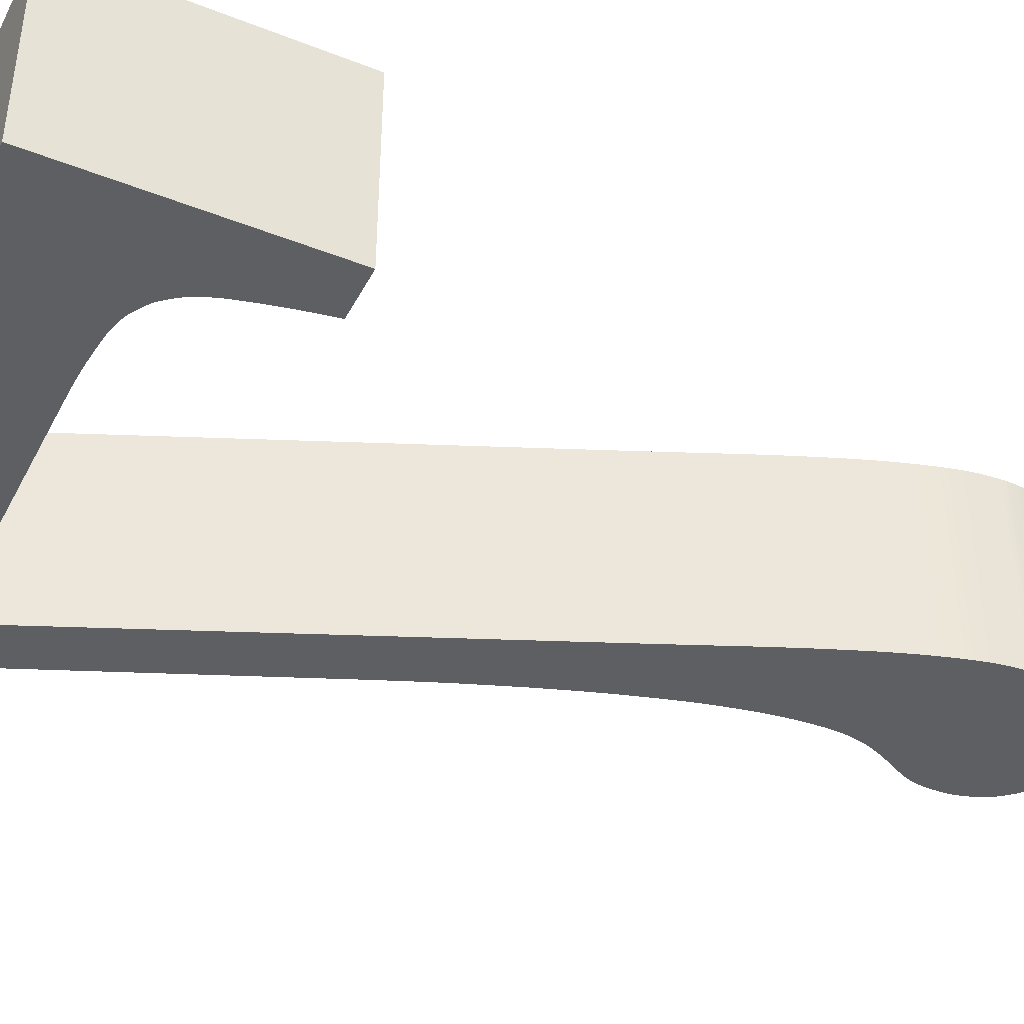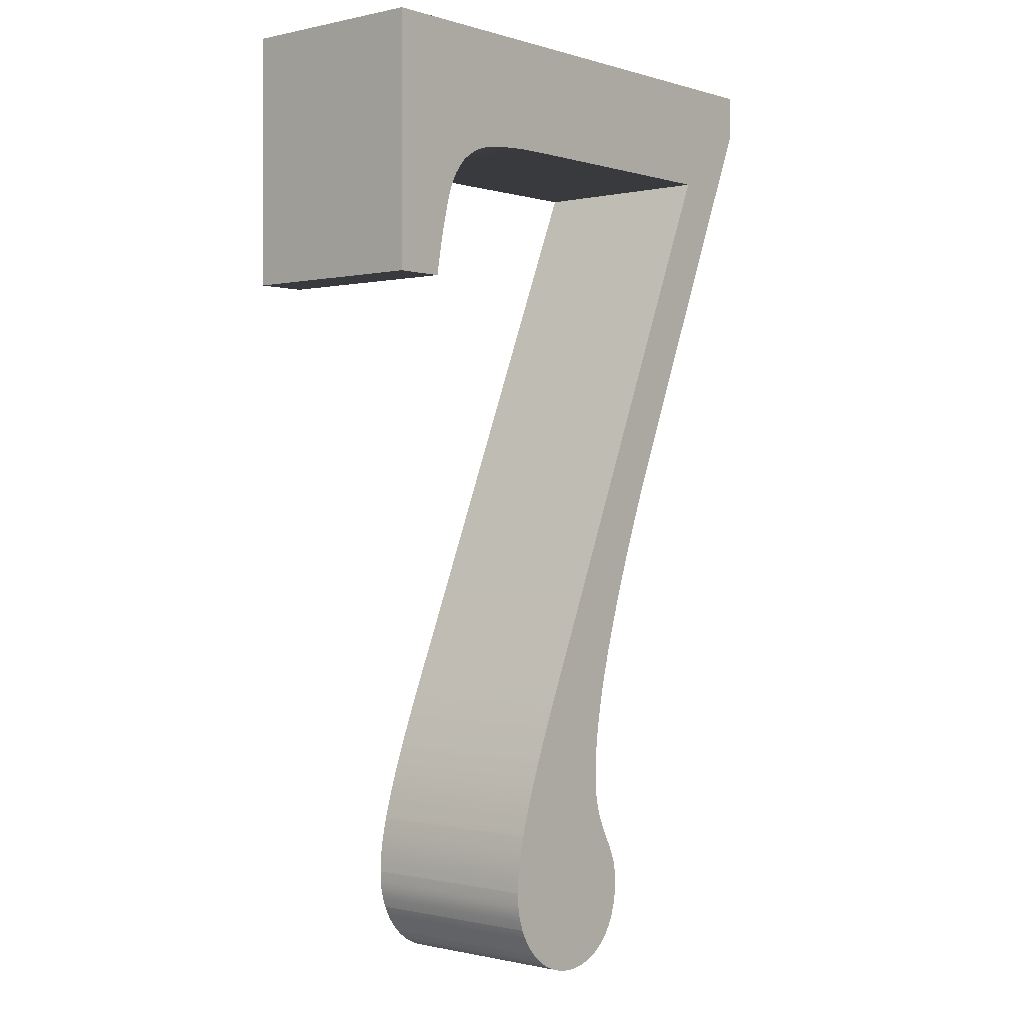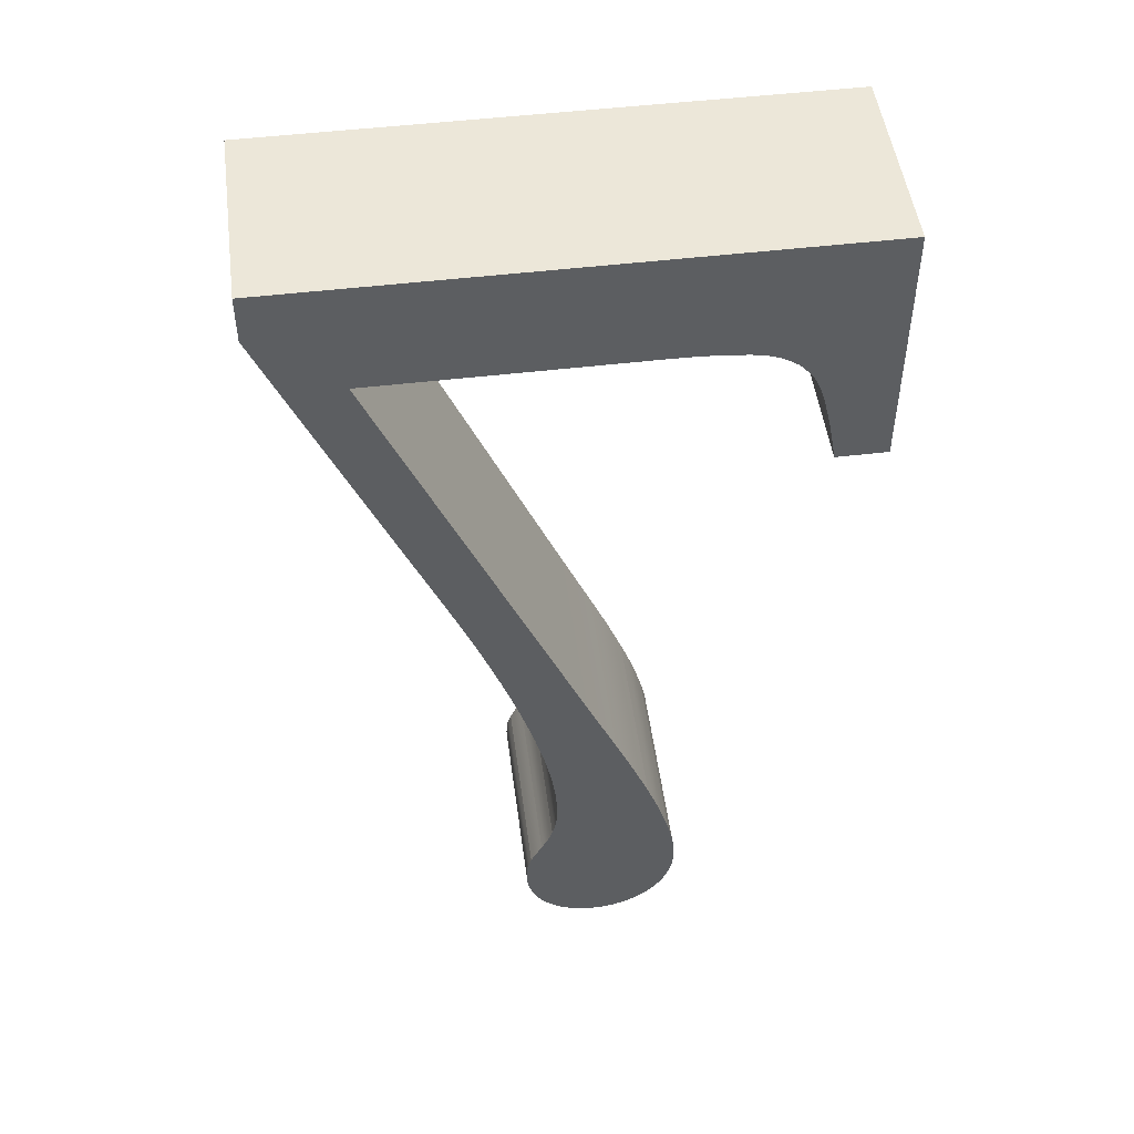
<metadata>
{"format":"obj","ext":"obj","renderer":"f3d","projection":"perspective","resolution":1024,"background":"white","views":[{"elev":-41.3,"azim":-115.6,"up":"+Z"},{"elev":-0.1,"azim":-49.5,"up":"+Y"},{"elev":49.8,"azim":172.5,"up":"+Y"}]}
</metadata>
<code>
g Body17
v 164.6 -43.9 0
v 164.6 -42.71 0
v 164.6 -42.71 5
v 164.6 -43.9 5
v 160.8 -53.06 0
v 160.8 -53.06 5
v 159.5 -56.33 0
v 159.8 -55.51 0
v 159.9 -55.1 0
v 160.1 -54.69 0
v 160.3 -54.28 0
v 160.4 -53.87 0
v 160.4 -53.87 5
v 160.3 -54.28 5
v 160.1 -54.69 5
v 159.9 -55.1 5
v 159.8 -55.51 5
v 159.5 -56.33 5
v 158.7 -58.89 0
v 158.8 -58.24 0
v 158.9 -57.92 0
v 159 -57.6 0
v 159.1 -57.28 0
v 159.3 -56.97 0
v 159.3 -56.97 5
v 159.1 -57.28 5
v 159 -57.6 5
v 158.9 -57.92 5
v 158.8 -58.24 5
v 158.7 -58.89 5
v 158.2 -60.81 0
v 158.3 -60.33 0
v 158.4 -60.08 0
v 158.4 -59.84 0
v 158.5 -59.6 0
v 158.5 -59.36 0
v 158.5 -59.36 5
v 158.5 -59.6 5
v 158.4 -59.84 5
v 158.4 -60.08 5
v 158.3 -60.33 5
v 158.2 -60.81 5
v 158.1 -62.19 0
v 158.1 -61.84 0
v 158.1 -61.67 0
v 158.1 -61.5 0
v 158.2 -61.33 0
v 158.2 -61.15 0
v 158.2 -61.15 5
v 158.2 -61.33 5
v 158.1 -61.5 5
v 158.1 -61.67 5
v 158.1 -61.84 5
v 158.1 -62.19 5
v 158.2 -63.25 0
v 158.2 -62.99 0
v 158.1 -62.86 0
v 158.1 -62.73 0
v 158.1 -62.59 0
v 158.1 -62.46 0
v 158.1 -62.46 5
v 158.1 -62.59 5
v 158.1 -62.73 5
v 158.1 -62.86 5
v 158.2 -62.99 5
v 158.2 -63.25 5
v 158.5 -63.93 0
v 158.4 -63.76 0
v 158.4 -63.6 0
v 158.3 -63.43 0
v 158.3 -63.43 5
v 158.4 -63.6 5
v 158.4 -63.76 5
v 158.5 -63.93 5
v 158.8 -64.51 0
v 158.8 -64.36 0
v 158.7 -64.21 0
v 158.6 -64.07 0
v 158.6 -64.07 5
v 158.7 -64.21 5
v 158.8 -64.36 5
v 158.8 -64.51 5
v 159 -65.29 0
v 159 -65.09 0
v 159 -64.99 0
v 158.9 -64.89 0
v 158.9 -64.79 0
v 158.9 -64.7 0
v 158.9 -64.7 5
v 158.9 -64.79 5
v 158.9 -64.89 5
v 159 -64.99 5
v 159 -65.09 5
v 159 -65.29 5
v 158.9 -64.7 2.5
v 158.9 -64.79 2.5
v 158.9 -64.89 2.5
v 159 -64.99 2.5
v 159 -65.09 2.5
v 158.8 -66.19 0
v 158.9 -65.97 0
v 158.9 -65.86 0
v 158.9 -65.75 0
v 158.9 -65.64 0
v 159 -65.52 0
v 159 -65.52 5
v 158.9 -65.64 5
v 158.9 -65.75 5
v 158.9 -65.86 5
v 158.9 -65.97 5
v 158.8 -66.19 5
v 159 -65.52 2.5
v 158.9 -65.64 2.5
v 158.9 -65.75 2.5
v 158.9 -65.86 2.5
v 158.9 -65.97 2.5
v 158.4 -66.85 0
v 158.5 -66.7 0
v 158.6 -66.62 0
v 158.6 -66.54 0
v 158.7 -66.46 0
v 158.7 -66.37 0
v 158.7 -66.37 5
v 158.7 -66.46 5
v 158.6 -66.54 5
v 158.6 -66.62 5
v 158.5 -66.7 5
v 158.4 -66.85 5
v 158.7 -66.37 2.5
v 158.7 -66.46 2.5
v 158.6 -66.54 2.5
v 158.6 -66.62 2.5
v 158.5 -66.7 2.5
v 157.7 -67.25 0
v 157.9 -67.17 0
v 158 -67.13 0
v 158.1 -67.08 0
v 158.2 -67.03 0
v 158.2 -66.97 0
v 158.2 -66.97 5
v 158.2 -67.03 5
v 158.1 -67.08 5
v 158 -67.13 5
v 157.9 -67.17 5
v 157.7 -67.25 5
v 158.2 -66.97 2.5
v 158.2 -67.03 2.5
v 158.1 -67.08 2.5
v 158 -67.13 2.5
v 157.9 -67.17 2.5
v 157 -67.38 0
v 157.2 -67.37 0
v 157.3 -67.36 0
v 157.4 -67.35 0
v 157.5 -67.33 0
v 157.6 -67.31 0
v 157.6 -67.31 5
v 157.5 -67.33 5
v 157.4 -67.35 5
v 157.3 -67.36 5
v 157.2 -67.37 5
v 157 -67.38 5
v 157.6 -67.31 2.5
v 157.5 -67.33 2.5
v 157.4 -67.35 2.5
v 157.3 -67.36 2.5
v 157.2 -67.37 2.5
v 156.2 -67.23 0
v 156.4 -67.3 0
v 156.5 -67.32 0
v 156.6 -67.35 0
v 156.7 -67.36 0
v 156.8 -67.37 0
v 156.8 -67.37 5
v 156.7 -67.36 5
v 156.6 -67.35 5
v 156.5 -67.32 5
v 156.4 -67.3 5
v 156.2 -67.23 5
v 156.8 -67.37 2.5
v 156.7 -67.36 2.5
v 156.6 -67.35 2.5
v 156.5 -67.32 2.5
v 156.4 -67.3 2.5
v 155.5 -66.77 0
v 155.7 -66.91 0
v 155.7 -66.98 0
v 155.8 -67.04 0
v 155.9 -67.09 0
v 156 -67.14 0
v 156 -67.14 5
v 155.9 -67.09 5
v 155.8 -67.04 5
v 155.7 -66.98 5
v 155.7 -66.91 5
v 155.5 -66.77 5
v 156 -67.14 2.5
v 155.9 -67.09 2.5
v 155.8 -67.04 2.5
v 155.7 -66.98 2.5
v 155.7 -66.91 2.5
v 155 -66.02 0
v 155.1 -66.23 0
v 155.2 -66.33 0
v 155.2 -66.42 0
v 155.3 -66.51 0
v 155.3 -66.6 0
v 155.3 -66.6 5
v 155.3 -66.51 5
v 155.2 -66.42 5
v 155.2 -66.33 5
v 155.1 -66.23 5
v 155 -66.02 5
v 155.3 -66.6 2.5
v 155.3 -66.51 2.5
v 155.2 -66.42 2.5
v 155.2 -66.33 2.5
v 155.1 -66.23 2.5
v 154.8 -65.02 0
v 154.8 -65.27 0
v 154.8 -65.4 0
v 154.9 -65.53 0
v 154.9 -65.65 0
v 154.9 -65.78 0
v 154.9 -65.78 5
v 154.9 -65.65 5
v 154.9 -65.53 5
v 154.8 -65.4 5
v 154.8 -65.27 5
v 154.8 -65.02 5
v 155 -63.55 0
v 154.9 -63.91 0
v 154.9 -64.1 0
v 154.9 -64.28 0
v 154.8 -64.46 0
v 154.8 -64.65 0
v 154.8 -64.65 5
v 154.8 -64.46 5
v 154.9 -64.28 5
v 154.9 -64.1 5
v 154.9 -63.91 5
v 155 -63.55 5
v 155.6 -61.7 0
v 155.5 -62.16 0
v 155.4 -62.39 0
v 155.3 -62.62 0
v 155.2 -62.85 0
v 155.2 -63.09 0
v 155.2 -63.09 5
v 155.2 -62.85 5
v 155.3 -62.62 5
v 155.4 -62.39 5
v 155.5 -62.16 5
v 155.6 -61.7 5
v 156.5 -59.51 0
v 156.3 -60.05 0
v 156.1 -60.6 0
v 155.9 -61.15 0
v 155.9 -61.15 5
v 156.1 -60.6 5
v 156.3 -60.05 5
v 156.5 -59.51 5
v 157.6 -57 0
v 157.3 -57.62 0
v 157.1 -58.25 0
v 156.8 -58.88 0
v 156.8 -58.88 5
v 157.1 -58.25 5
v 157.3 -57.62 5
v 157.6 -57 5
v 162.5 -45.53 0
v 162.5 -45.53 5
v 155.8 -45.53 0
v 155.8 -45.53 5
v 153.9 -45.64 0
v 154.3 -45.59 0
v 154.6 -45.57 0
v 154.8 -45.55 0
v 155.1 -45.54 0
v 155.3 -45.54 0
v 155.3 -45.54 5
v 155.1 -45.54 5
v 154.8 -45.55 5
v 154.6 -45.57 5
v 154.3 -45.59 5
v 153.9 -45.64 5
v 152.7 -46.11 0
v 152.9 -46.02 0
v 153 -45.93 0
v 153.1 -45.85 0
v 153.2 -45.82 0
v 153.3 -45.79 0
v 153.3 -45.76 0
v 153.4 -45.74 0
v 153.6 -45.7 0
v 153.7 -45.67 0
v 153.7 -45.67 5
v 153.6 -45.7 5
v 153.4 -45.74 5
v 153.3 -45.76 5
v 153.3 -45.79 5
v 153.2 -45.82 5
v 153.1 -45.85 5
v 153 -45.93 5
v 152.9 -46.02 5
v 152.7 -46.11 5
v 153.7 -45.67 2.5
v 153.6 -45.7 2.5
v 153.4 -45.74 2.5
v 153.3 -45.76 2.5
v 153.3 -45.79 2.5
v 153.2 -45.82 2.5
v 153.1 -45.85 2.5
v 153 -45.93 2.5
v 152.9 -46.02 2.5
v 152.1 -47.19 0
v 152.2 -47.04 0
v 152.2 -46.89 0
v 152.3 -46.74 0
v 152.3 -46.67 0
v 152.3 -46.6 0
v 152.4 -46.53 0
v 152.4 -46.47 0
v 152.5 -46.34 0
v 152.6 -46.22 0
v 152.6 -46.22 5
v 152.5 -46.34 5
v 152.4 -46.47 5
v 152.4 -46.53 5
v 152.3 -46.6 5
v 152.3 -46.67 5
v 152.3 -46.74 5
v 152.2 -46.89 5
v 152.2 -47.04 5
v 152.1 -47.19 5
v 152.6 -46.22 2.5
v 152.5 -46.34 2.5
v 152.4 -46.47 2.5
v 152.4 -46.53 2.5
v 152.3 -46.6 2.5
v 152.3 -46.67 2.5
v 152.3 -46.74 2.5
v 152.2 -46.89 2.5
v 152.2 -47.04 2.5
v 151.7 -49.15 0
v 151.8 -48.65 0
v 151.8 -48.41 0
v 151.9 -48.16 0
v 151.9 -47.92 0
v 152 -47.67 0
v 152 -47.67 5
v 151.9 -47.92 5
v 151.9 -48.16 5
v 151.8 -48.41 5
v 151.8 -48.65 5
v 151.7 -49.15 5
v 150.4 -49.15 0
v 150.4 -49.15 5
v 150.4 -42.71 0
v 150.4 -42.71 5
f 1 2 4
f 4 2 3
f 5 1 6
f 6 1 4
f 7 8 18
f 18 8 17
f 17 8 9
f 17 9 16
f 16 9 10
f 16 10 15
f 15 10 11
f 15 11 14
f 14 11 12
f 14 12 13
f 13 12 5
f 13 5 6
f 19 20 30
f 30 20 29
f 29 20 21
f 29 21 28
f 28 21 22
f 28 22 27
f 27 22 23
f 27 23 26
f 26 23 24
f 26 24 25
f 25 24 7
f 25 7 18
f 31 32 42
f 42 32 41
f 41 32 33
f 41 33 40
f 40 33 34
f 40 34 39
f 39 34 35
f 39 35 38
f 38 35 36
f 38 36 37
f 37 36 19
f 37 19 30
f 43 44 54
f 54 44 53
f 53 44 45
f 53 45 52
f 52 45 46
f 52 46 51
f 51 46 47
f 51 47 50
f 50 47 48
f 50 48 49
f 49 48 31
f 49 31 42
f 55 56 66
f 66 56 65
f 65 56 57
f 65 57 64
f 64 57 58
f 64 58 63
f 63 58 59
f 63 59 62
f 62 59 60
f 62 60 61
f 61 60 43
f 61 43 54
f 67 68 74
f 74 68 73
f 73 68 69
f 73 69 72
f 72 69 70
f 72 70 71
f 71 70 55
f 71 55 66
f 75 76 82
f 82 76 81
f 81 76 77
f 81 77 80
f 80 77 78
f 80 78 79
f 79 78 67
f 79 67 74
f 94 83 99
f 99 83 84
f 99 84 85
f 99 85 98
f 98 85 86
f 98 86 97
f 97 86 87
f 97 87 96
f 96 87 88
f 96 88 95
f 95 88 75
f 95 75 82
f 82 89 95
f 95 89 90
f 95 90 96
f 96 90 91
f 96 91 97
f 97 91 92
f 97 92 98
f 98 92 93
f 98 93 99
f 99 93 94
f 111 100 116
f 116 100 101
f 116 101 102
f 116 102 115
f 115 102 103
f 115 103 114
f 114 103 104
f 114 104 113
f 113 104 105
f 113 105 112
f 112 105 83
f 112 83 94
f 94 106 112
f 112 106 107
f 112 107 113
f 113 107 108
f 113 108 114
f 114 108 109
f 114 109 115
f 115 109 110
f 115 110 116
f 116 110 111
f 128 117 133
f 133 117 118
f 133 118 119
f 133 119 132
f 132 119 120
f 132 120 131
f 131 120 121
f 131 121 130
f 130 121 122
f 130 122 129
f 129 122 100
f 129 100 111
f 111 123 129
f 129 123 124
f 129 124 130
f 130 124 125
f 130 125 131
f 131 125 126
f 131 126 132
f 132 126 127
f 132 127 133
f 133 127 128
f 145 134 150
f 150 134 135
f 150 135 136
f 150 136 149
f 149 136 137
f 149 137 148
f 148 137 138
f 148 138 147
f 147 138 139
f 147 139 146
f 146 139 117
f 146 117 128
f 128 140 146
f 146 140 141
f 146 141 147
f 147 141 142
f 147 142 148
f 148 142 143
f 148 143 149
f 149 143 144
f 149 144 150
f 150 144 145
f 162 151 167
f 167 151 152
f 167 152 153
f 167 153 166
f 166 153 154
f 166 154 165
f 165 154 155
f 165 155 164
f 164 155 156
f 164 156 163
f 163 156 134
f 163 134 145
f 145 157 163
f 163 157 158
f 163 158 164
f 164 158 159
f 164 159 165
f 165 159 160
f 165 160 166
f 166 160 161
f 166 161 167
f 167 161 162
f 179 168 184
f 184 168 169
f 184 169 170
f 184 170 183
f 183 170 171
f 183 171 182
f 182 171 172
f 182 172 181
f 181 172 173
f 181 173 180
f 180 173 151
f 180 151 162
f 162 174 180
f 180 174 175
f 180 175 181
f 181 175 176
f 181 176 182
f 182 176 177
f 182 177 183
f 183 177 178
f 183 178 184
f 184 178 179
f 196 185 201
f 201 185 186
f 201 186 187
f 201 187 200
f 200 187 188
f 200 188 199
f 199 188 189
f 199 189 198
f 198 189 190
f 198 190 197
f 197 190 168
f 197 168 179
f 179 191 197
f 197 191 192
f 197 192 198
f 198 192 193
f 198 193 199
f 199 193 194
f 199 194 200
f 200 194 195
f 200 195 201
f 201 195 196
f 213 202 218
f 218 202 203
f 218 203 204
f 218 204 217
f 217 204 205
f 217 205 216
f 216 205 206
f 216 206 215
f 215 206 207
f 215 207 214
f 214 207 185
f 214 185 196
f 196 208 214
f 214 208 209
f 214 209 215
f 215 209 210
f 215 210 216
f 216 210 211
f 216 211 217
f 217 211 212
f 217 212 218
f 218 212 213
f 219 220 230
f 230 220 229
f 229 220 221
f 229 221 228
f 228 221 222
f 228 222 227
f 227 222 223
f 227 223 226
f 226 223 224
f 226 224 225
f 225 224 202
f 225 202 213
f 231 232 242
f 242 232 241
f 241 232 233
f 241 233 240
f 240 233 234
f 240 234 239
f 239 234 235
f 239 235 238
f 238 235 236
f 238 236 237
f 237 236 219
f 237 219 230
f 243 244 254
f 254 244 253
f 253 244 245
f 253 245 252
f 252 245 246
f 252 246 251
f 251 246 247
f 251 247 250
f 250 247 248
f 250 248 249
f 249 248 231
f 249 231 242
f 255 256 262
f 262 256 261
f 261 256 257
f 261 257 260
f 260 257 258
f 260 258 259
f 259 258 243
f 259 243 254
f 263 264 270
f 270 264 269
f 269 264 265
f 269 265 268
f 268 265 266
f 268 266 267
f 267 266 255
f 267 255 262
f 271 263 272
f 272 263 270
f 273 271 274
f 274 271 272
f 275 276 286
f 286 276 285
f 285 276 277
f 285 277 284
f 284 277 278
f 284 278 283
f 283 278 279
f 283 279 282
f 282 279 280
f 282 280 281
f 281 280 273
f 281 273 274
f 306 287 315
f 315 287 288
f 315 288 289
f 315 289 314
f 314 289 290
f 314 290 313
f 313 290 291
f 313 291 312
f 312 291 292
f 312 292 311
f 311 292 293
f 311 293 310
f 310 293 294
f 310 294 309
f 309 294 295
f 309 295 308
f 308 295 296
f 308 296 307
f 307 296 275
f 307 275 286
f 286 297 307
f 307 297 298
f 307 298 308
f 308 298 299
f 308 299 309
f 309 299 300
f 309 300 310
f 310 300 301
f 310 301 311
f 311 301 302
f 311 302 312
f 312 302 303
f 312 303 313
f 313 303 304
f 313 304 314
f 314 304 305
f 314 305 315
f 315 305 306
f 335 316 344
f 344 316 317
f 344 317 318
f 344 318 343
f 343 318 319
f 343 319 342
f 342 319 320
f 342 320 341
f 341 320 321
f 341 321 340
f 340 321 322
f 340 322 339
f 339 322 323
f 339 323 338
f 338 323 324
f 338 324 337
f 337 324 325
f 337 325 336
f 336 325 287
f 336 287 306
f 306 326 336
f 336 326 327
f 336 327 337
f 337 327 328
f 337 328 338
f 338 328 329
f 338 329 339
f 339 329 330
f 339 330 340
f 340 330 331
f 340 331 341
f 341 331 332
f 341 332 342
f 342 332 333
f 342 333 343
f 343 333 334
f 343 334 344
f 344 334 335
f 345 346 356
f 356 346 355
f 355 346 347
f 355 347 354
f 354 347 348
f 354 348 353
f 353 348 349
f 353 349 352
f 352 349 350
f 352 350 351
f 351 350 316
f 351 316 335
f 357 345 358
f 358 345 356
f 359 357 360
f 360 357 358
f 2 359 3
f 3 359 360
f 360 274 3
f 3 274 272
f 3 272 4
f 4 272 6
f 6 272 270
f 6 270 13
f 13 270 14
f 14 270 15
f 15 270 16
f 16 270 17
f 17 270 18
f 18 270 25
f 25 270 26
f 26 270 27
f 27 270 28
f 28 270 29
f 29 270 30
f 30 270 269
f 30 269 37
f 37 269 268
f 37 268 38
f 38 268 39
f 39 268 267
f 39 267 40
f 40 267 41
f 41 267 42
f 42 267 262
f 42 262 49
f 49 262 261
f 49 261 50
f 50 261 51
f 51 261 52
f 52 261 260
f 52 260 53
f 53 260 54
f 54 260 259
f 54 259 61
f 61 259 254
f 61 254 62
f 62 254 63
f 63 254 253
f 63 253 64
f 64 253 252
f 64 252 65
f 65 252 251
f 65 251 250
f 358 335 360
f 360 335 334
f 360 334 333
f 356 355 358
f 358 355 354
f 358 354 353
f 353 352 358
f 358 352 351
f 358 351 335
f 333 332 360
f 360 332 331
f 360 331 330
f 330 329 360
f 360 329 328
f 360 328 327
f 327 326 360
f 360 326 306
f 360 306 305
f 305 304 360
f 360 304 303
f 360 303 302
f 302 301 360
f 360 301 300
f 360 300 299
f 299 298 360
f 360 298 297
f 360 297 286
f 286 285 360
f 360 285 284
f 360 284 283
f 283 282 360
f 360 282 281
f 360 281 274
f 65 250 66
f 66 250 249
f 66 249 178
f 178 249 179
f 179 249 191
f 191 249 242
f 191 242 192
f 192 242 193
f 193 242 194
f 194 242 241
f 194 241 195
f 195 241 196
f 196 241 240
f 196 240 208
f 208 240 239
f 208 239 238
f 238 237 208
f 208 237 209
f 209 237 210
f 210 237 211
f 211 237 212
f 212 237 213
f 213 237 225
f 225 237 230
f 225 230 229
f 229 228 225
f 225 228 226
f 226 228 227
f 178 177 66
f 66 177 176
f 66 176 175
f 175 174 66
f 66 174 162
f 66 162 71
f 71 162 161
f 71 161 160
f 71 160 72
f 72 160 159
f 72 159 158
f 158 157 72
f 72 157 145
f 72 145 73
f 73 145 144
f 73 144 74
f 74 144 143
f 74 143 142
f 142 141 74
f 74 141 140
f 74 140 79
f 79 140 128
f 79 128 127
f 79 127 80
f 80 127 126
f 80 126 125
f 125 124 80
f 80 124 123
f 80 123 81
f 81 123 111
f 81 111 110
f 110 109 81
f 81 109 108
f 81 108 107
f 107 106 81
f 81 106 94
f 81 94 82
f 82 94 93
f 82 93 89
f 89 93 92
f 89 92 90
f 90 92 91
f 2 273 359
f 359 273 280
f 359 280 279
f 273 2 271
f 271 2 1
f 271 1 5
f 271 5 263
f 263 5 12
f 263 12 11
f 11 10 263
f 263 10 9
f 263 9 8
f 8 7 263
f 263 7 24
f 263 24 23
f 23 22 263
f 263 22 21
f 263 21 20
f 20 19 263
f 263 19 264
f 264 19 36
f 264 36 265
f 265 36 35
f 265 35 34
f 265 34 266
f 266 34 33
f 266 33 32
f 32 31 266
f 266 31 255
f 255 31 48
f 255 48 256
f 256 48 47
f 256 47 46
f 46 45 256
f 256 45 257
f 257 45 44
f 257 44 43
f 257 43 258
f 258 43 60
f 258 60 243
f 243 60 59
f 243 59 58
f 243 58 244
f 244 58 57
f 244 57 245
f 245 57 56
f 245 56 246
f 246 56 247
f 247 56 55
f 247 55 248
f 248 55 169
f 248 169 168
f 70 151 55
f 55 151 173
f 55 173 172
f 69 153 70
f 70 153 152
f 70 152 151
f 68 134 69
f 69 134 156
f 69 156 155
f 134 68 135
f 135 68 67
f 135 67 136
f 136 67 137
f 137 67 138
f 138 67 139
f 139 67 78
f 139 78 117
f 117 78 118
f 118 78 77
f 118 77 119
f 119 77 120
f 120 77 121
f 121 77 122
f 122 77 76
f 122 76 100
f 100 76 101
f 101 76 102
f 102 76 103
f 103 76 104
f 104 76 105
f 105 76 83
f 83 76 75
f 83 75 84
f 84 75 88
f 84 88 85
f 85 88 87
f 85 87 86
f 155 154 69
f 69 154 153
f 172 171 55
f 55 171 170
f 55 170 169
f 168 190 248
f 248 190 231
f 231 190 189
f 231 189 188
f 188 187 231
f 231 187 232
f 232 187 186
f 232 186 185
f 232 185 233
f 233 185 207
f 233 207 234
f 234 207 235
f 235 207 236
f 236 207 206
f 236 206 205
f 205 204 236
f 236 204 203
f 236 203 202
f 202 224 236
f 236 224 219
f 219 224 220
f 220 224 221
f 221 224 223
f 221 223 222
f 279 278 359
f 359 278 277
f 359 277 276
f 276 275 359
f 359 275 296
f 359 296 295
f 295 294 359
f 359 294 293
f 359 293 292
f 292 291 359
f 359 291 290
f 359 290 289
f 289 288 359
f 359 288 287
f 359 287 325
f 325 324 359
f 359 324 323
f 359 323 322
f 322 321 359
f 359 321 320
f 359 320 319
f 319 318 359
f 359 318 317
f 359 317 316
f 359 316 357
f 357 316 350
f 357 350 349
f 349 348 357
f 357 348 347
f 357 347 346
f 346 345 357

</code>
